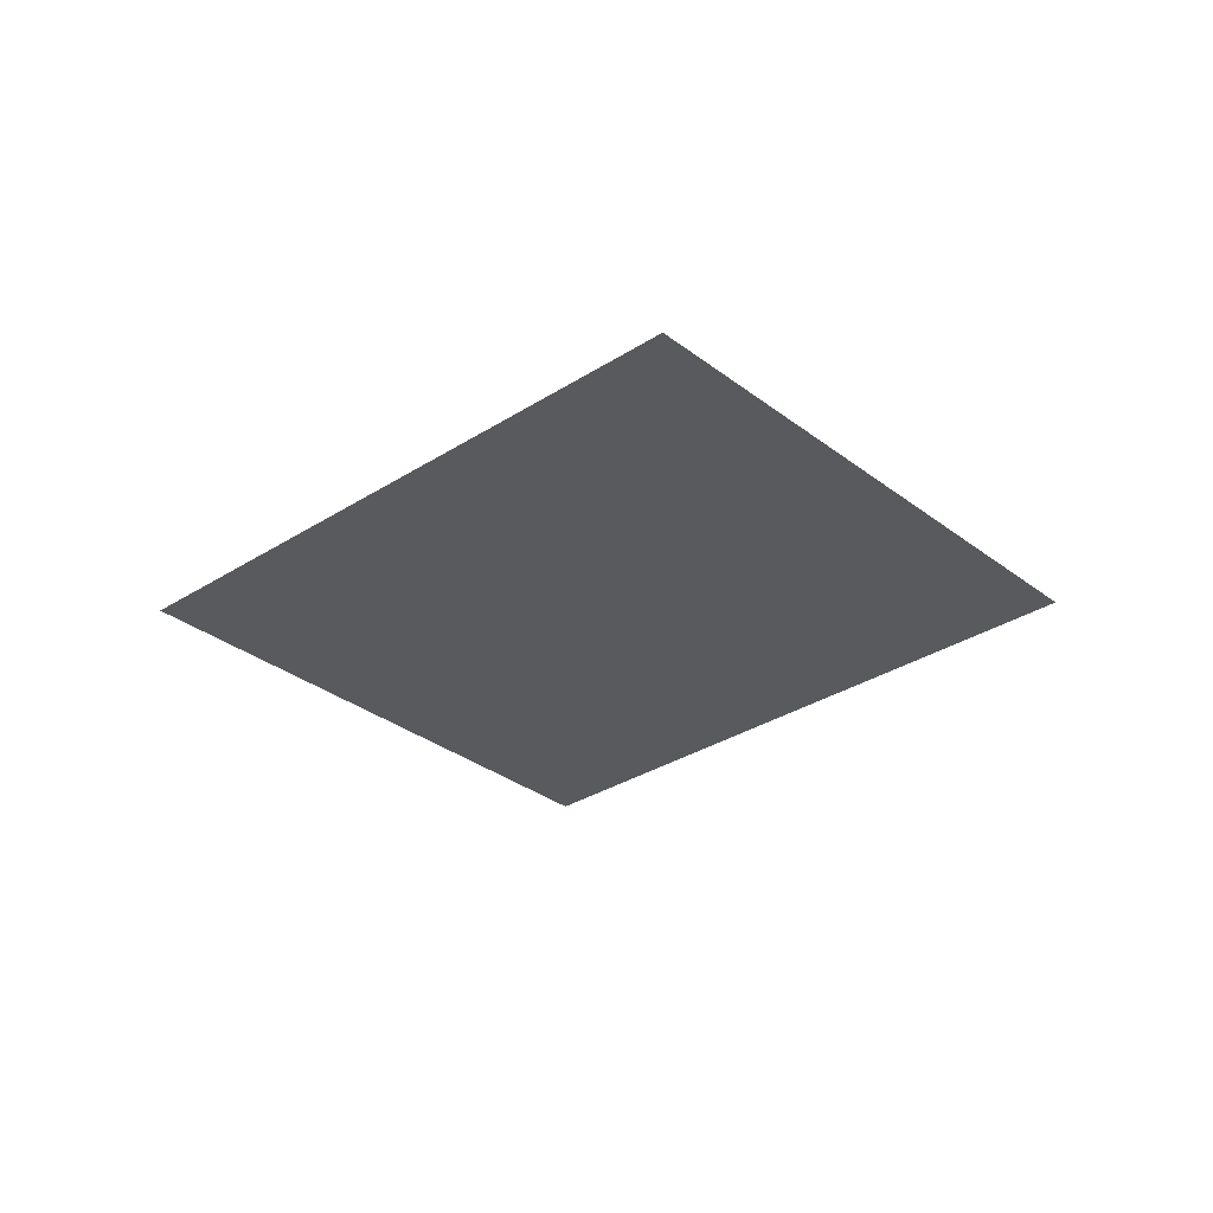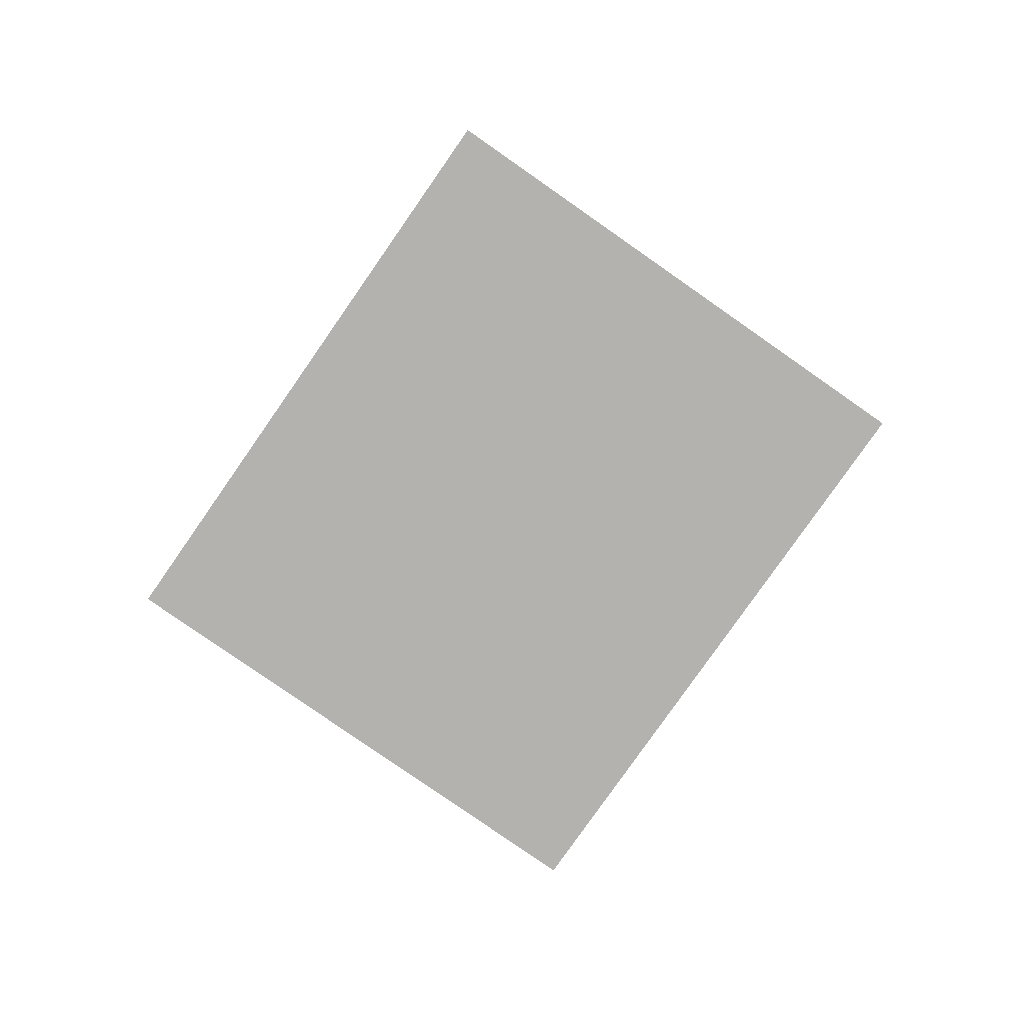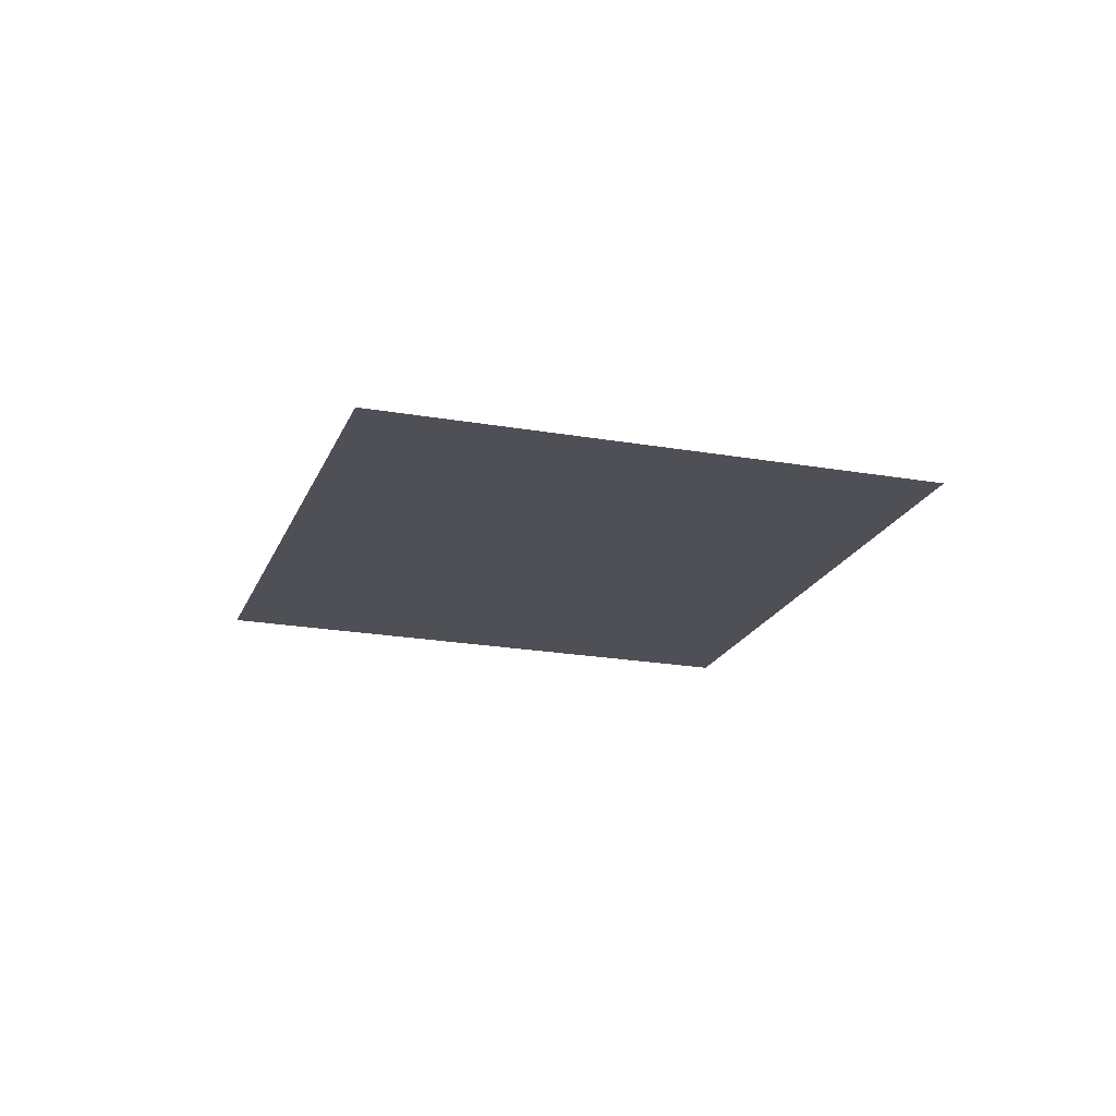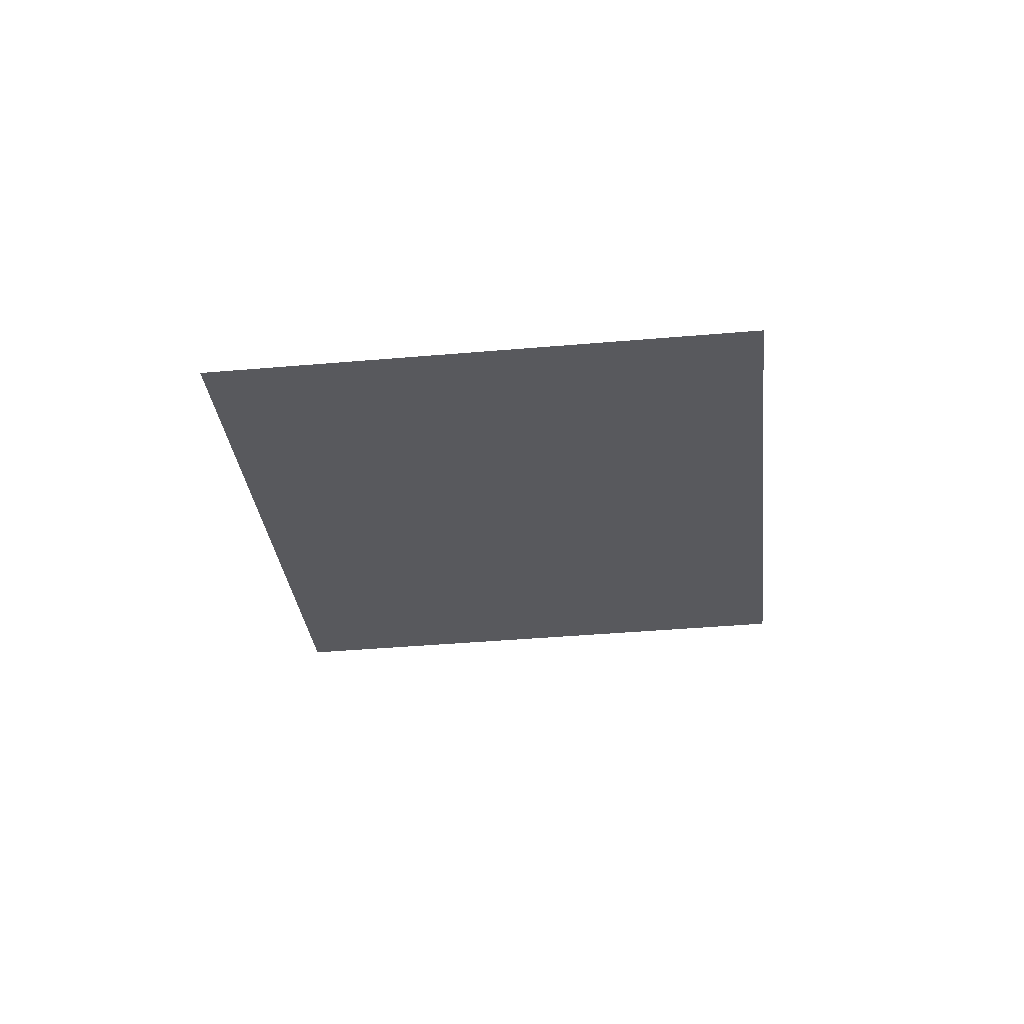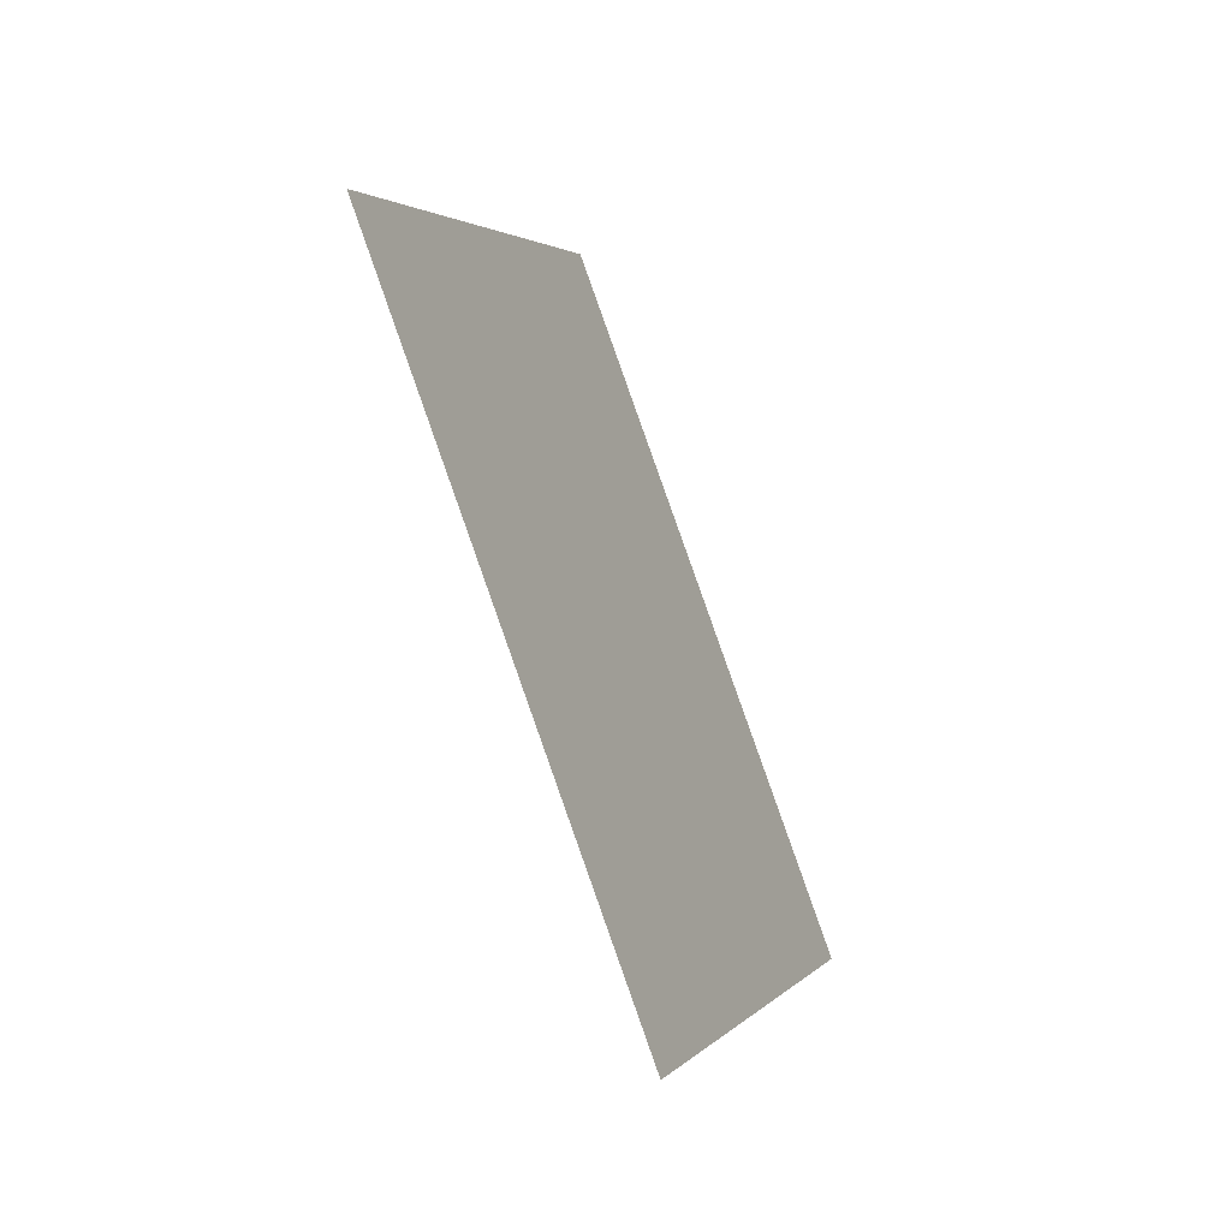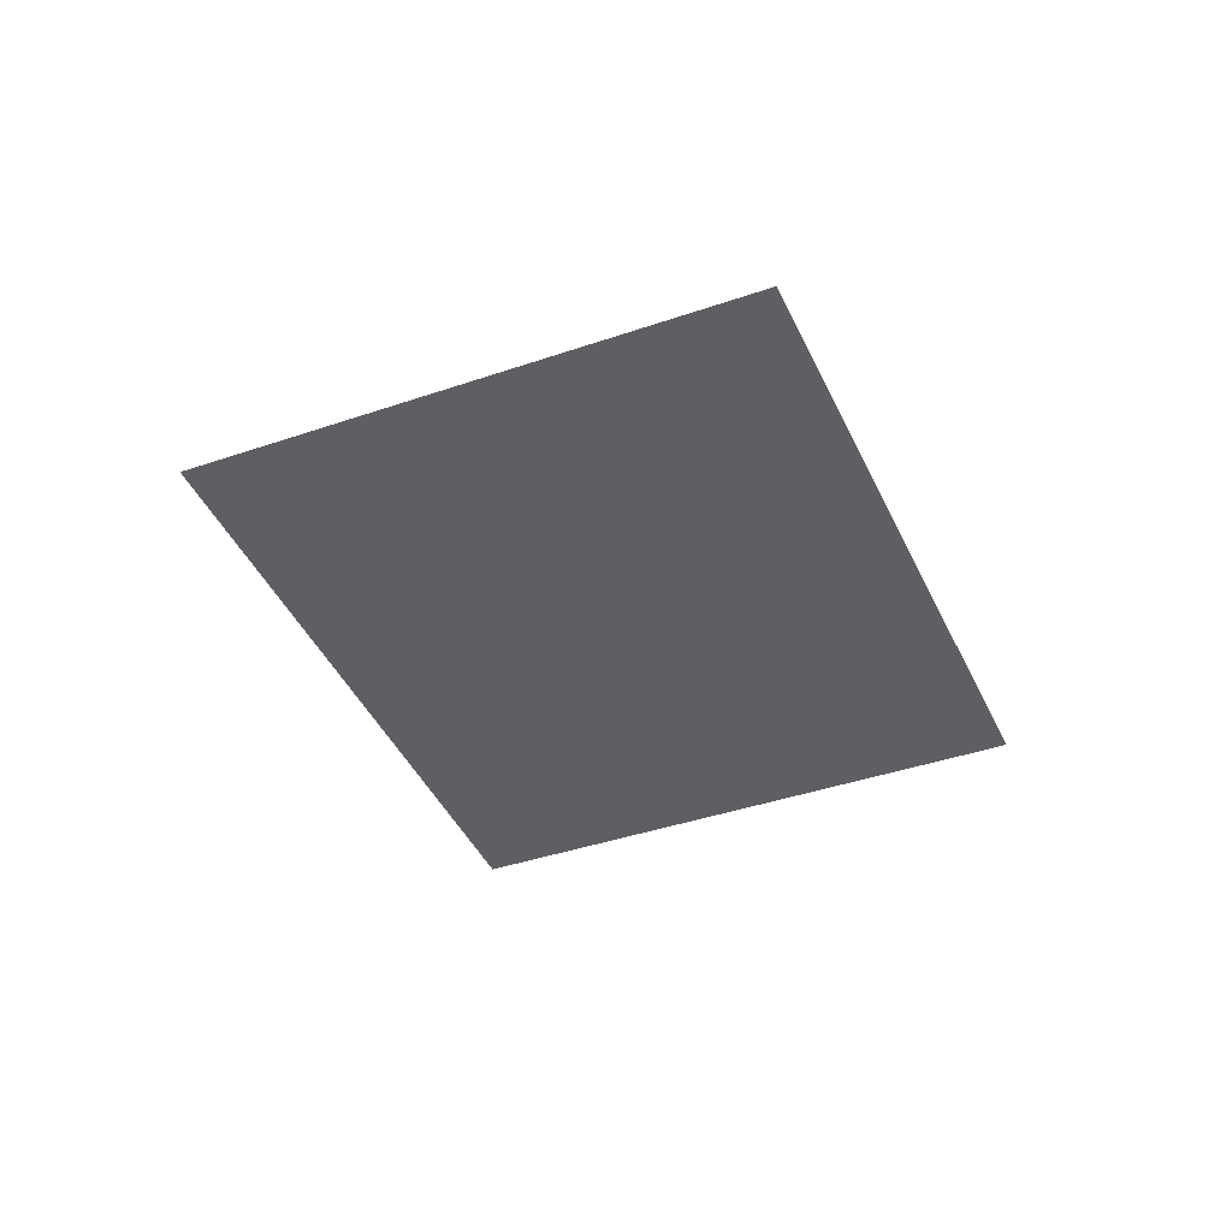
<metadata>
{"format":"obj","ext":"obj","renderer":"f3d","projection":"perspective","resolution":1024,"background":"white","views":[{"elev":-29.9,"azim":-179.5,"up":"+Y"},{"elev":-78.5,"azim":-166.9,"up":"+Y"},{"elev":-18.3,"azim":-148.9,"up":"+Y"},{"elev":-30.9,"azim":53.9,"up":"+Y"},{"elev":-48.4,"azim":115.5,"up":"+Z"},{"elev":-41.5,"azim":-108.5,"up":"+Y"}]}
</metadata>
<code>
v  146.4 -56.43 -12.54
v  7.787 -53.54 -137.4
v  -94.3 -56.39 -24.16
v  -102.3 -56.61 -15.27
v  127.3 -56.97 8.718
v  123.3 -57.08 13.08
v  -94.85 -56.77 -8.547
v  36.33 -59.5 109.6
g dimian_T_yz_04_2
f 1 2 3 4
f 5 1 4 6
f 6 4 7 8

</code>
